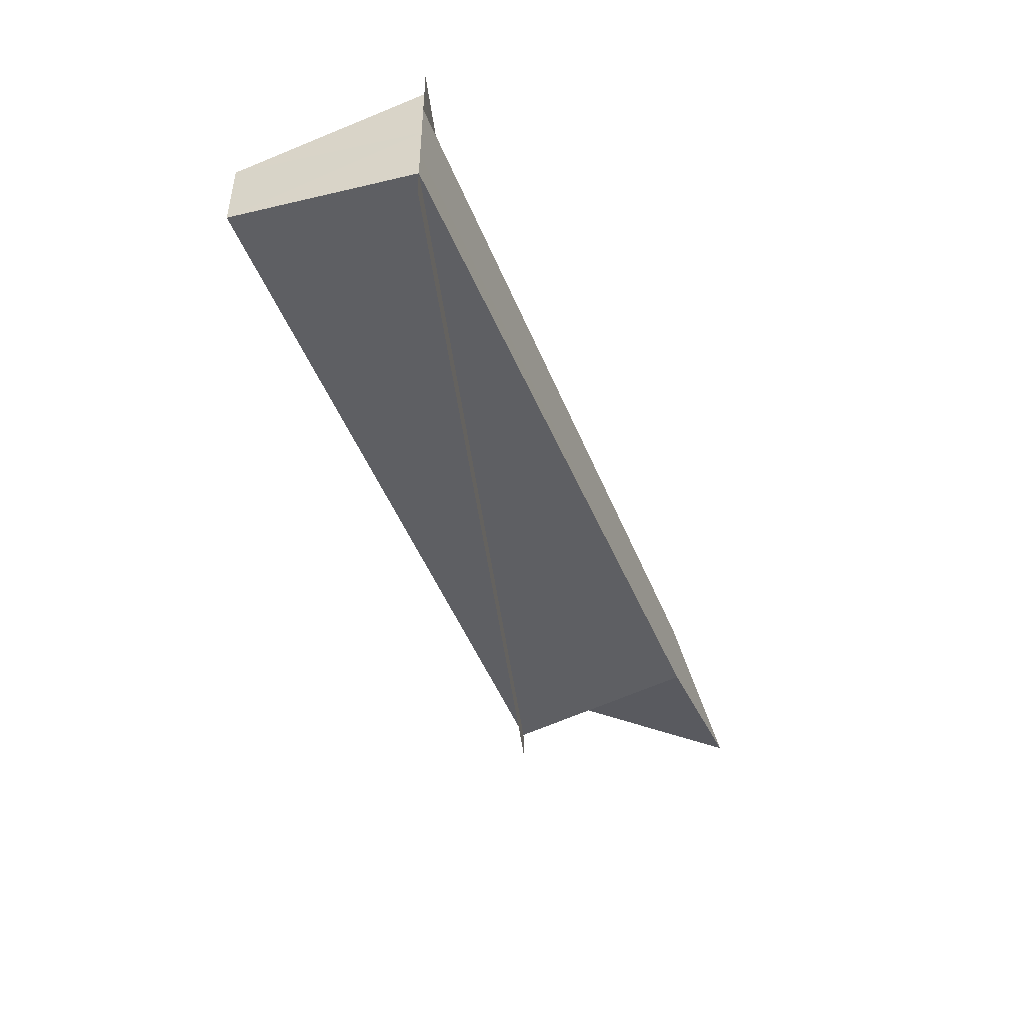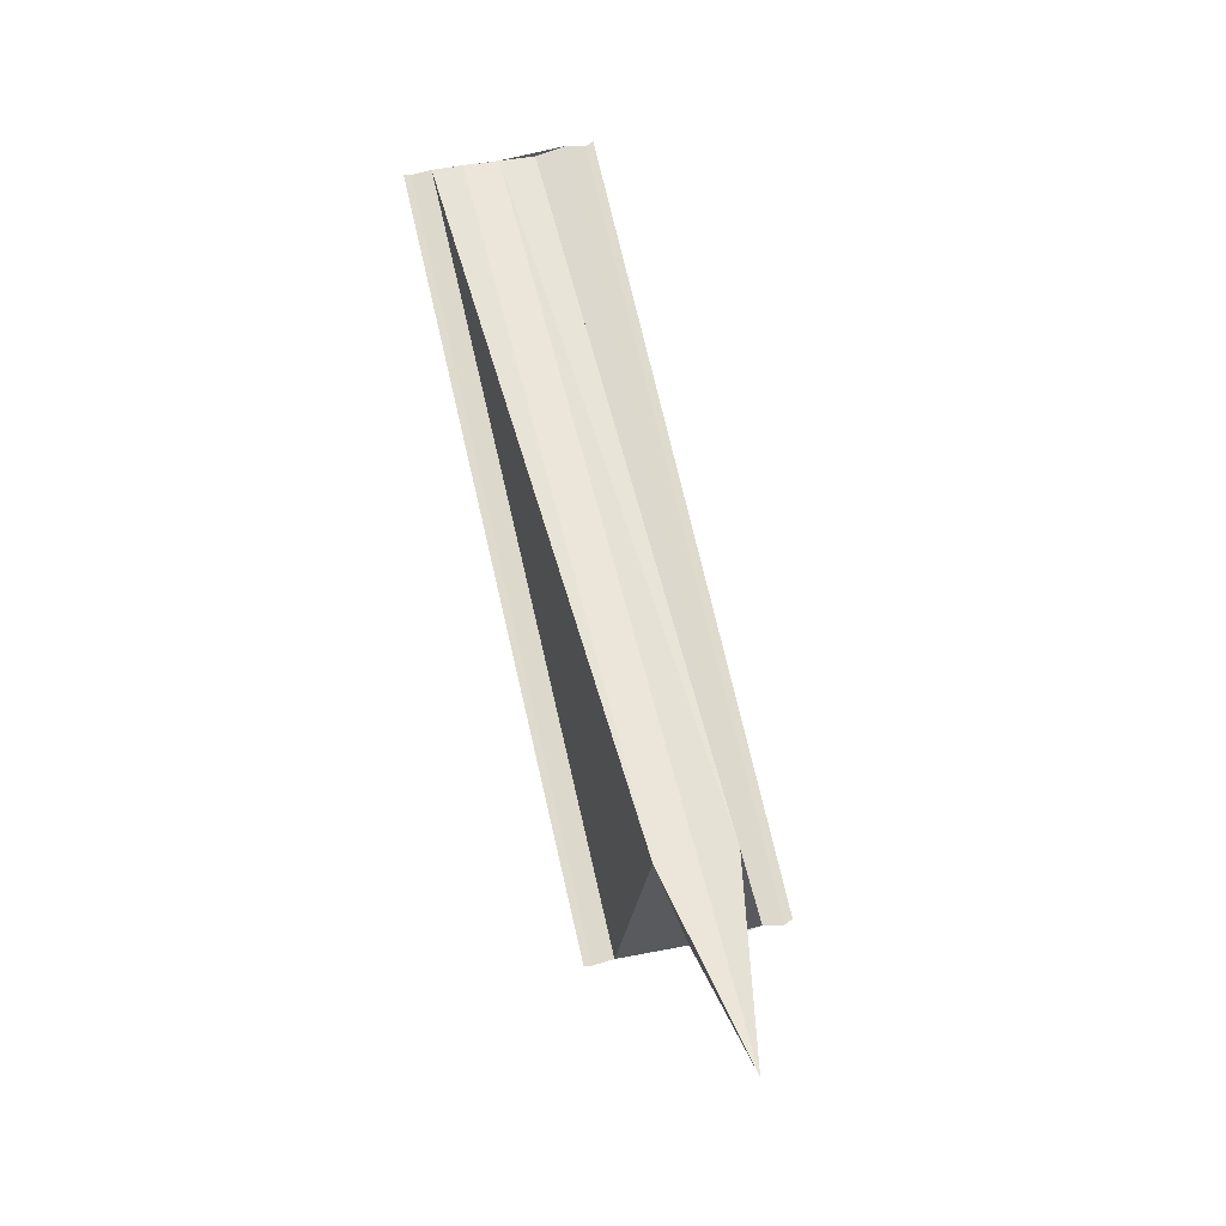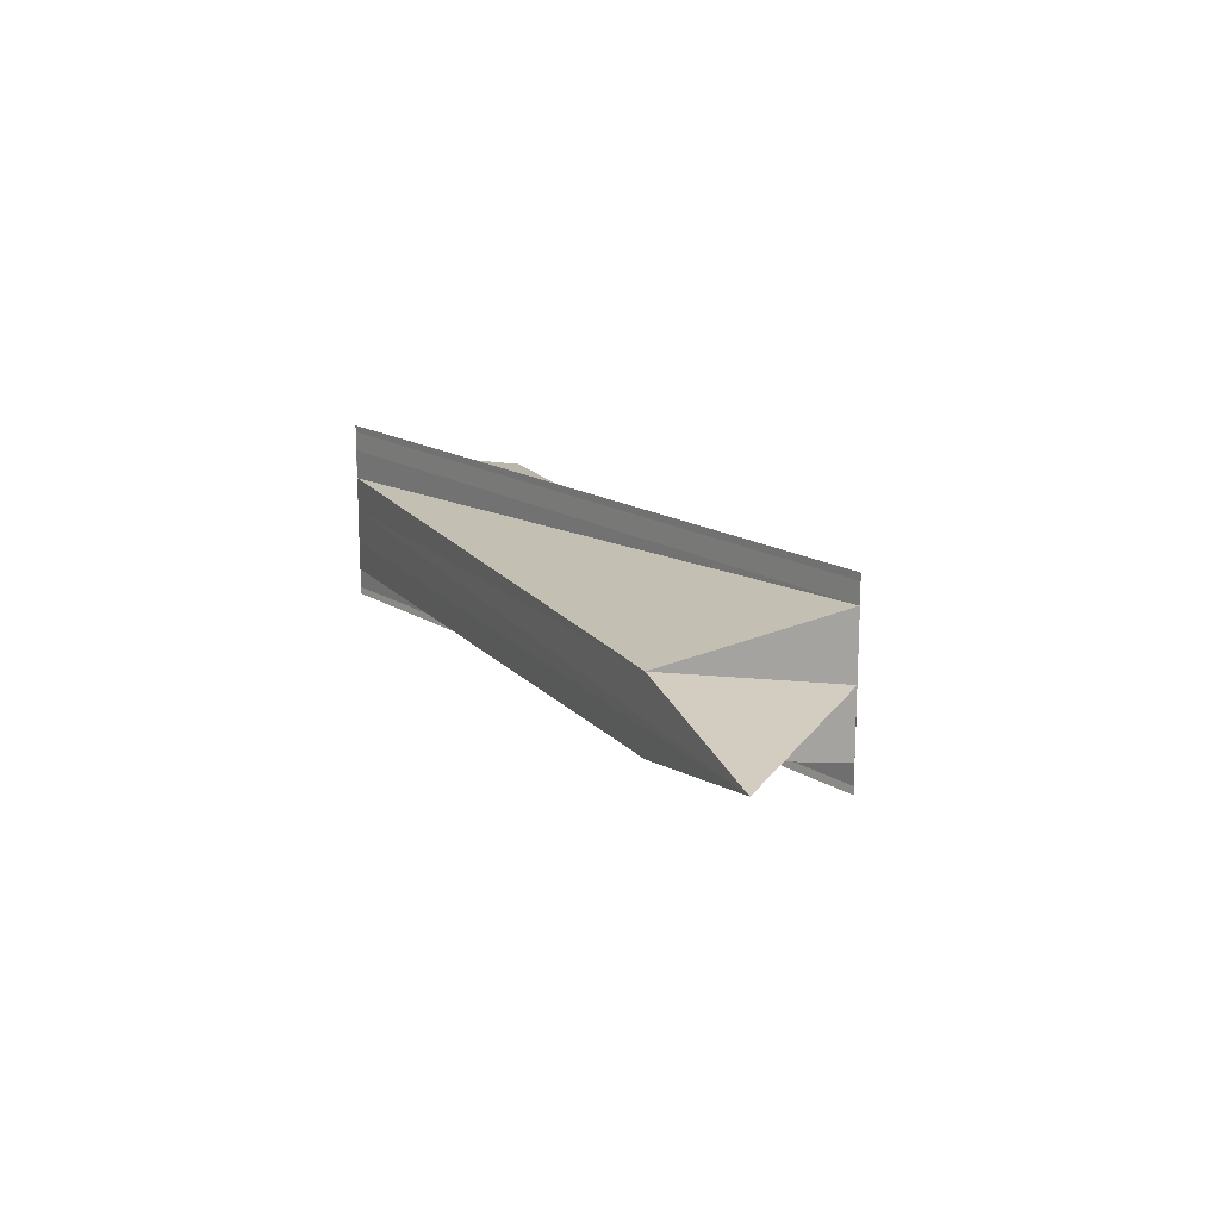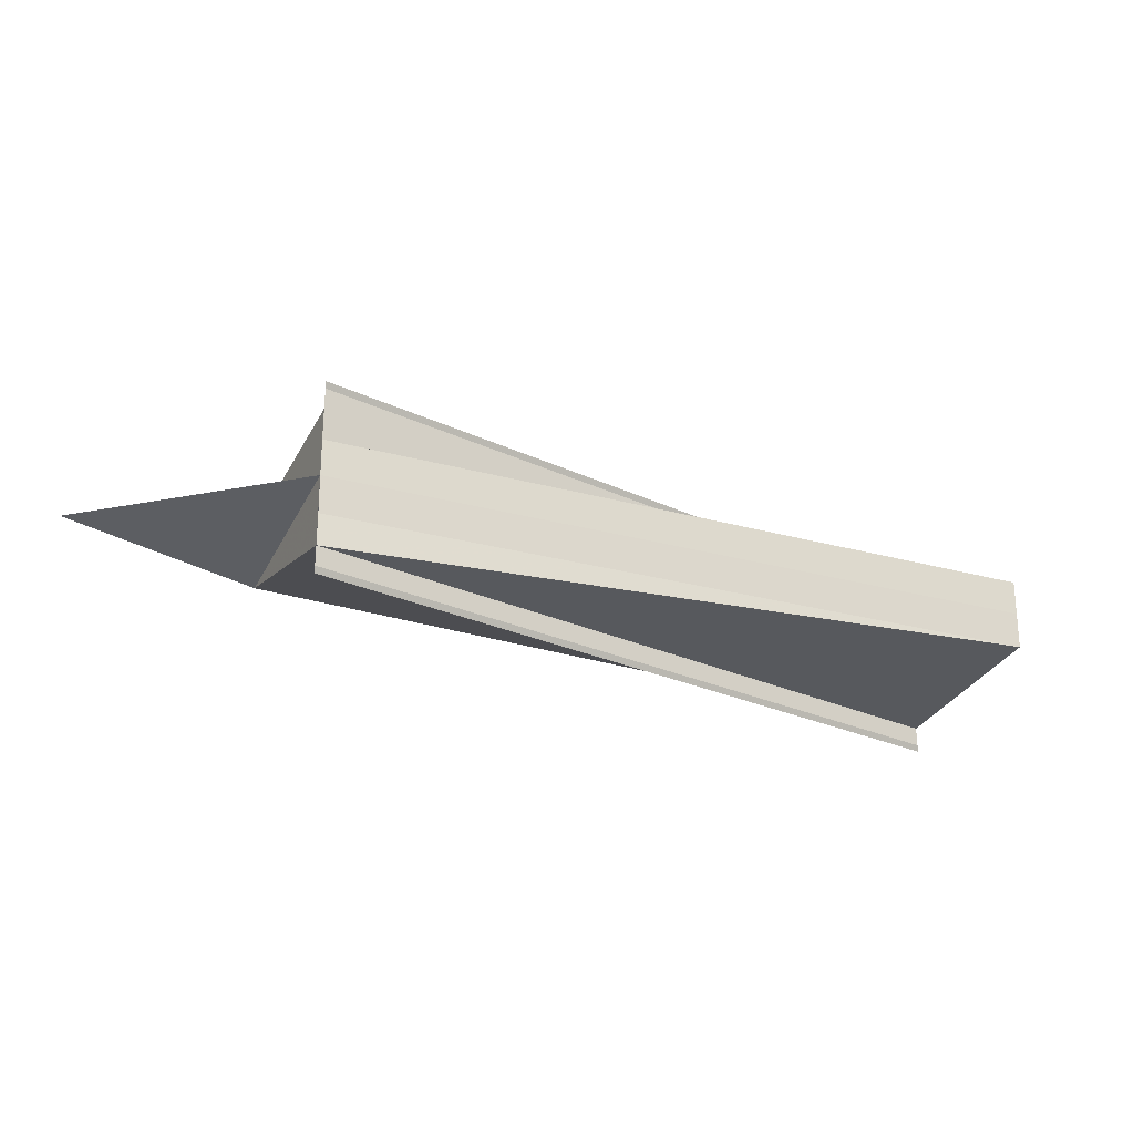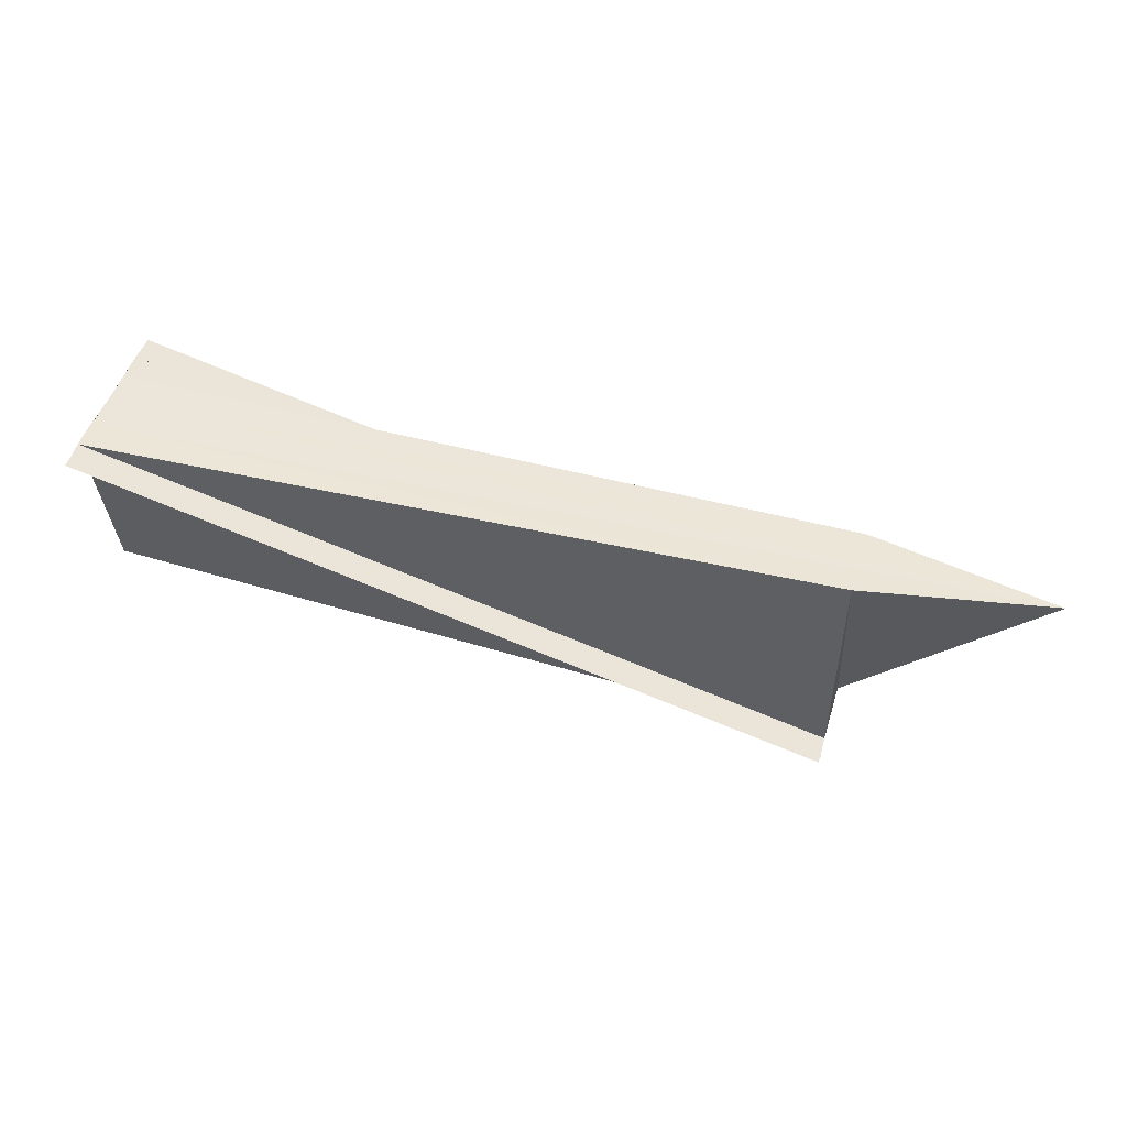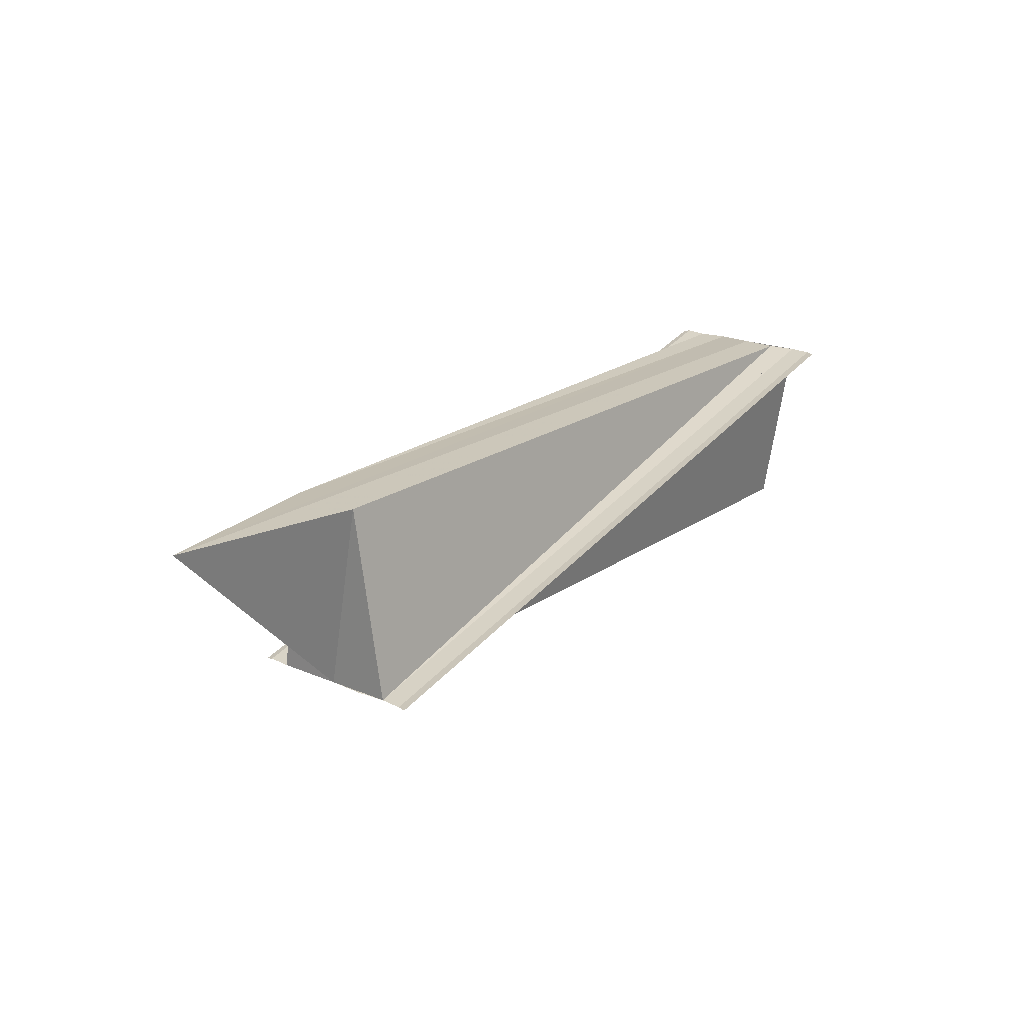
<metadata>
{"format":"obj","ext":"obj","renderer":"f3d","projection":"perspective","resolution":1024,"background":"white","views":[{"elev":-46.0,"azim":111.1,"up":"+Z"},{"elev":59.3,"azim":-103.6,"up":"+Y"},{"elev":16.0,"azim":-113.3,"up":"+Z"},{"elev":-23.6,"azim":-25.6,"up":"+Z"},{"elev":48.5,"azim":-163.4,"up":"+Y"},{"elev":20.0,"azim":-51.4,"up":"+Y"}]}
</metadata>
<code>
o 5179
v 2175 1906 8.274
v 2175 1906 8.272
v 2175 1906 8.274
v 2175 1906 8.274
v 2175 1906 8.272
v 2175 1906 8.276
v 2175 1906 8.276
v 2175 1906 8.27
v 2175 1906 8.272
v 2175 1906 8.272
v 2175 1906 8.274
v 2175 1906 8.274
v 2175 1906 8.278
v 2175 1906 8.276
v 2175 1906 8.274
v 2175 1906 8.274
v 2175 1906 8.279
v 2175 1906 8.278
v 2175 1906 8.278
v 2175 1906 8.276
v 2175 1906 8.279
v 2175 1906 8.279
v 2175 1906 8.279
v 2175 1906 8.279
v 2175 1906 8.278
v 2175 1906 8.274
v 2175 1906 8.276
v 2175 1906 8.27
v 2175 1906 8.274
v 2175 1906 8.276
v 2175 1906 8.278
v 2175 1906 8.276
v 2175 1906 8.278
v 2175 1906 8.276
v 2175 1906 8.276
v 2175 1906 8.274
v 2175 1906 8.276
v 2175 1906 8.272
v 2175 1906 8.274
v 2175 1906 8.272
v 2175 1906 8.27
v 2175 1906 8.272
v 2175 1906 8.27
v 2175 1906 8.27
v 2175 1906 8.27
v 2175 1906 8.272
v 2175 1906 8.269
v 2175 1906 8.27
v 2175 1906 8.269
v 2175 1906 8.269
v 2175 1906 8.269
v 2175 1906 8.269
v 2175 1906 8.269
v 2175 1906 8.269
v 2175 1906 8.269
v 2175 1906 8.269
v 2175 1906 8.269
v 2175 1906 8.27
v 2175 1906 8.278
v 2175 1906 8.279
v 2175 1906 8.278
v 2175 1906 8.279
v 2175 1906 8.279
v 2175 1906 8.279
v 2175 1906 8.279
v 2175 1906 8.278
v 2175 1906 8.276
v 2175 1906 8.276
f 1 2 3
f 4 2 5
f 6 1 4
f 7 1 6
f 2 8 9
f 1 10 8
f 11 12 10
f 1 13 14
f 15 14 16
f 17 13 18
f 19 20 18
f 17 21 22
f 23 24 17
f 23 25 17
f 26 14 27
f 26 9 28
f 26 29 9
f 26 30 29
f 26 31 30
f 32 33 31
f 34 33 35
f 36 37 26
f 38 39 26
f 40 36 38
f 41 40 38
f 42 43 44
f 45 46 44
f 45 47 48
f 49 47 50
f 48 51 52
f 50 51 52
f 53 8 44
f 53 54 55
f 56 57 53
f 56 58 53
f 59 60 61
f 62 60 63
f 61 64 65
f 63 64 65
f 66 67 68

</code>
